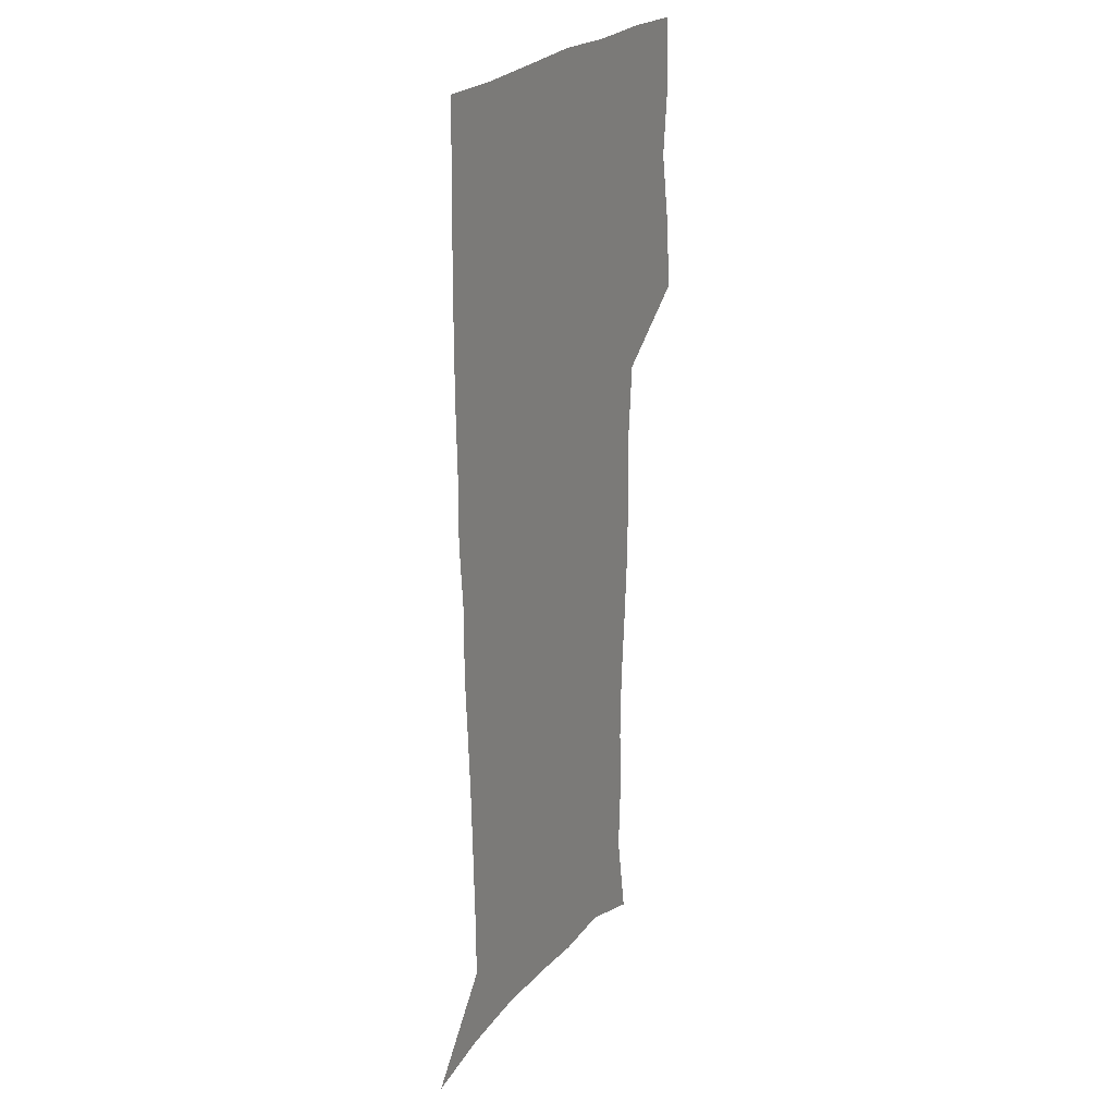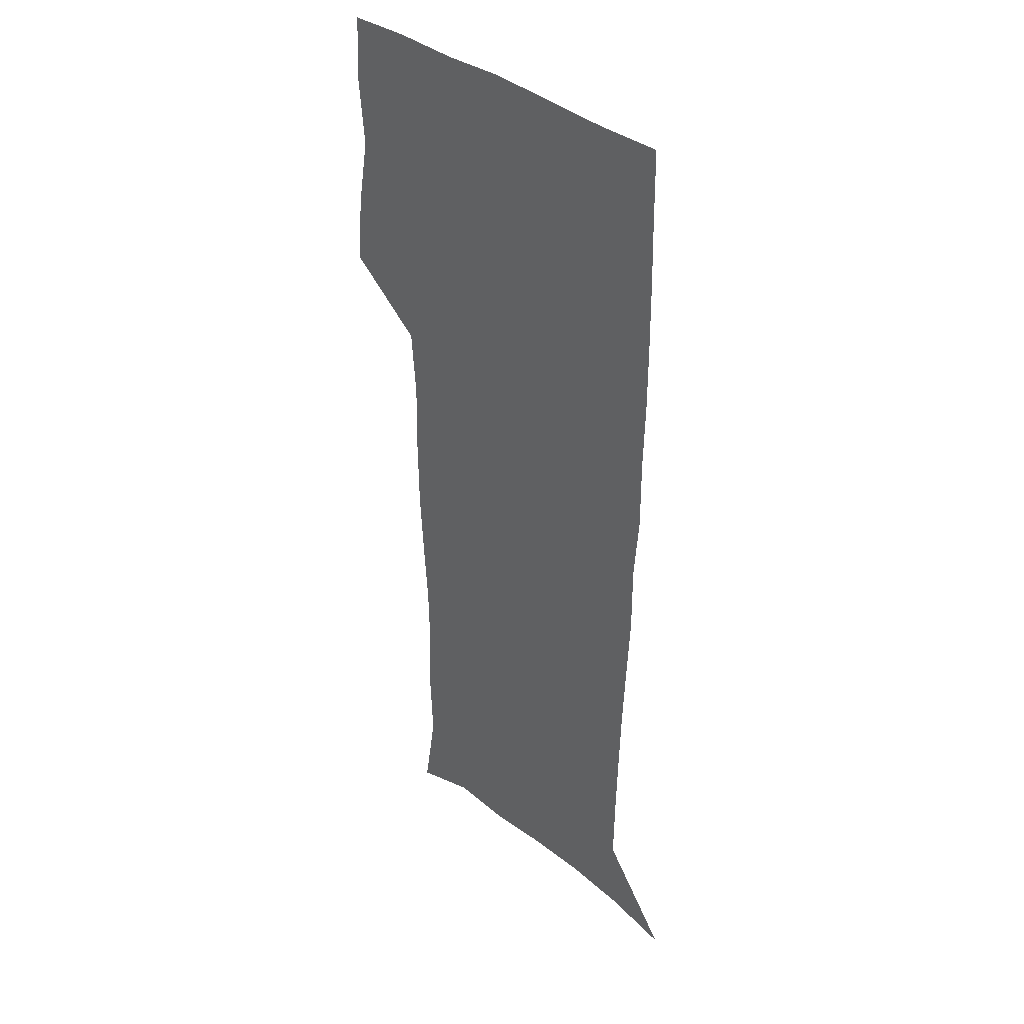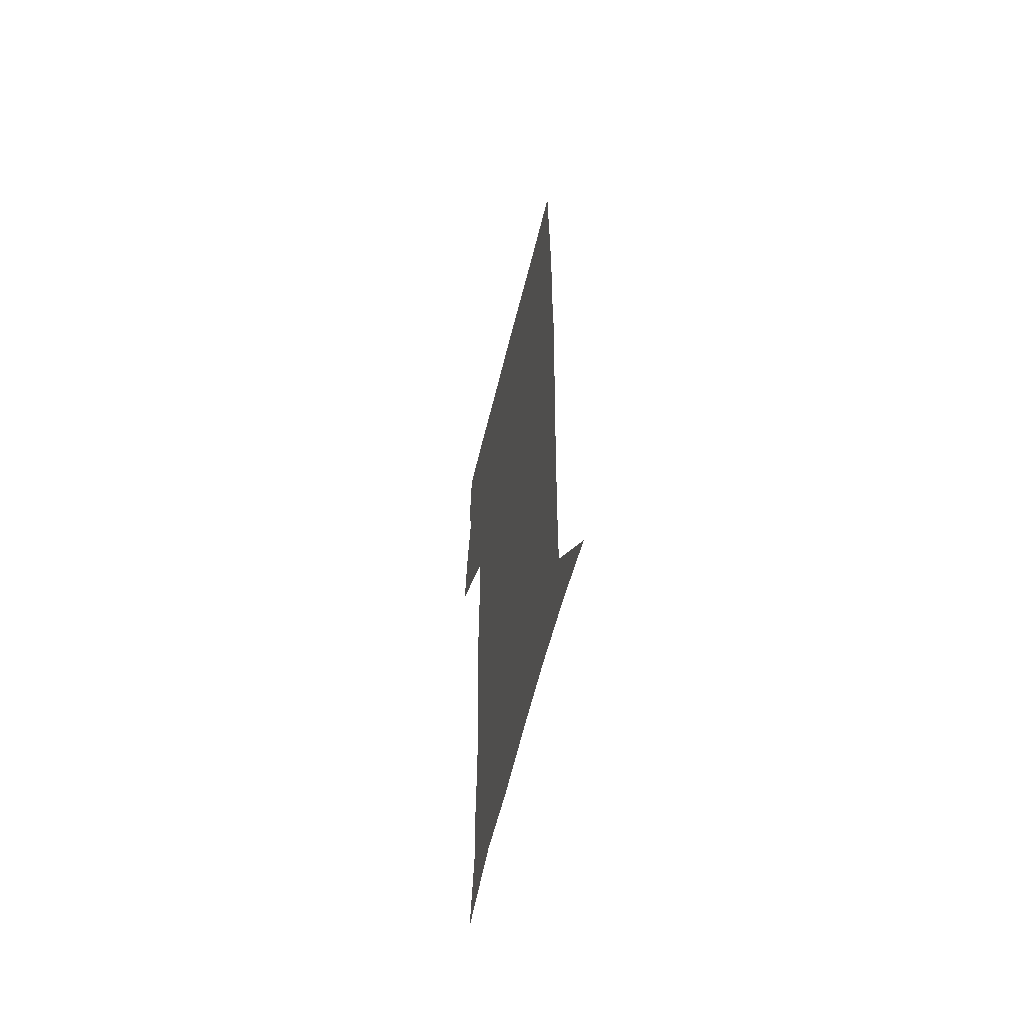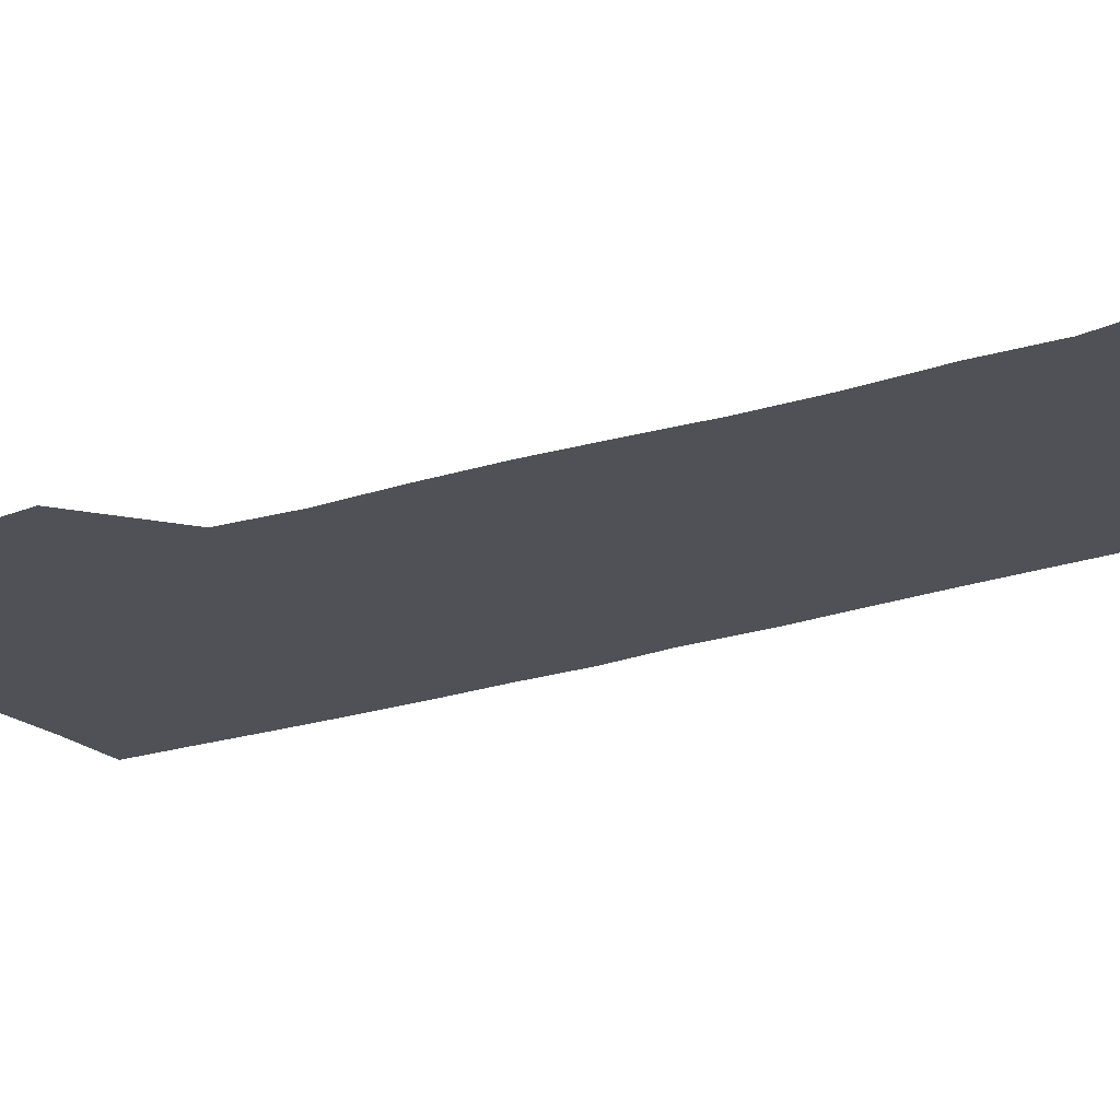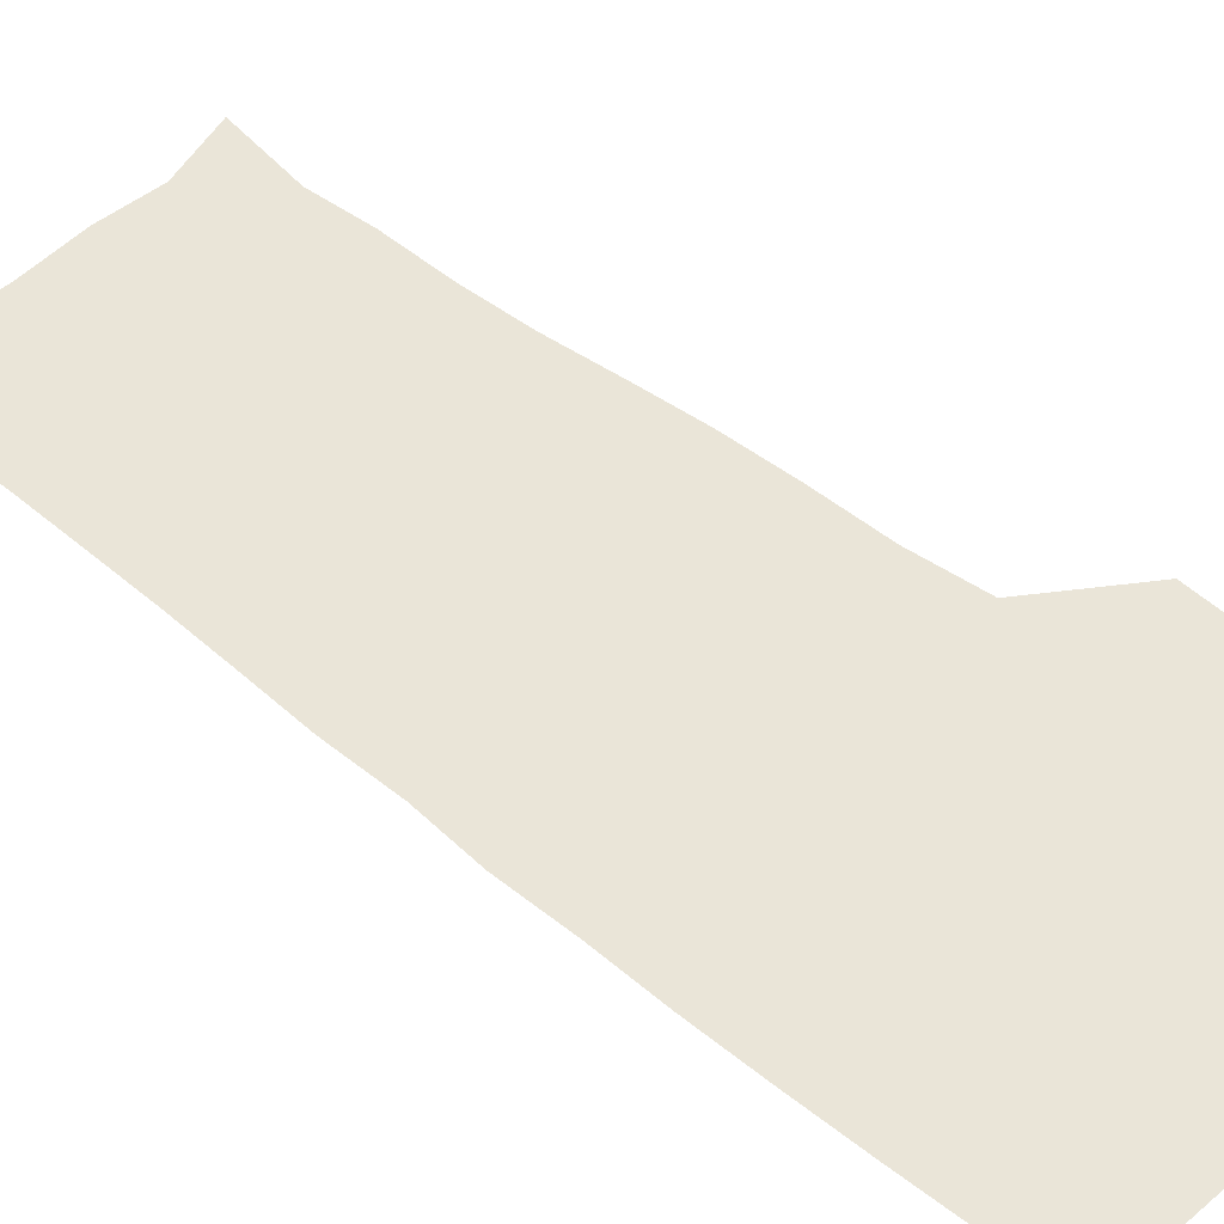
<metadata>
{"format":"obj","ext":"obj","renderer":"f3d","projection":"perspective","resolution":1024,"background":"white","views":[{"elev":24.2,"azim":118.6,"up":"+Y"},{"elev":36.4,"azim":46.8,"up":"+Y"},{"elev":-61.7,"azim":76.1,"up":"+Y"},{"elev":-20.5,"azim":-58.2,"up":"+Z"},{"elev":44.8,"azim":133.6,"up":"+Z"}]}
</metadata>
<code>
v 472.6 446.9 0
v 475.4 477.7 0
v 481.1 509.4 0
v 478.1 540.2 0
v 479.6 569.5 0
v 509.4 133 0
v 516 172.4 0
v 514.7 201.1 0
v 515.9 233.3 0
v 515.3 264.1 0
v 513 293.9 0
v 511.2 324.2 0
v 510.7 355.8 0
v 511.3 388.4 0
v 508.9 418.8 0
v 512.6 450.5 0
v 510.7 479.7 0
v 513.4 509.5 0
v 513.3 538.7 0
v 509.7 570.8 0
v 540.8 143.3 0
v 544.8 180.1 0
v 547.1 213.8 0
v 546.8 243.5 0
v 545.6 272.4 0
v 544.9 302.3 0
v 544 332.1 0
v 543.1 362 0
v 542.8 392.3 0
v 543.8 422.9 0
v 544.6 452.3 0
v 544.3 480.9 0
v 544.3 509.5 0
v 544.8 537.3 0
v 540.7 570.3 0
v 568.5 142.4 0
v 572.2 183.7 0
v 574.6 220.3 0
v 574 247.6 0
v 573.7 276.9 0
v 573.3 306.2 0
v 573 335.8 0
v 573 365.6 0
v 573.2 395.1 0
v 573.3 424.2 0
v 573.9 453.3 0
v 573.4 481.5 0
v 573.5 509.8 0
v 573.1 538.2 0
v 570.4 571.7 0
v 597.8 145.3 0
v 599.5 188 0
v 600.1 218.5 0
v 600.3 247.1 0
v 600.4 278.2 0
v 600.6 306.7 0
v 600.9 338.2 0
v 601.1 366.7 0
v 601.4 395.2 0
v 601.8 424.1 0
v 601.8 453.4 0
v 601.9 481.7 0
v 601.9 510 0
v 601.7 537.9 0
v 600.6 570.6 0
v 627.1 146.4 0
v 626.4 183.8 0
v 626.2 216.9 0
v 626.7 246.5 0
v 627.1 276.3 0
v 628.1 305.2 0
v 628.2 336 0
v 628.7 365.5 0
v 629.8 394.1 0
v 630.6 423.2 0
v 630.5 452.8 0
v 630.7 481.6 0
v 630.9 510.5 0
v 630.5 539.4 0
v 630.7 569.6 0
v 655.9 144.6 0
v 653.6 180.3 0
v 654 210.6 0
v 654.8 240.3 0
v 655.8 270.3 0
v 657.2 299.8 0
v 658.9 329.7 0
v 658.8 361.1 0
v 661.2 390.2 0
v 661 421 0
v 661.9 451 0
v 662 481 0
v 661.7 510.9 0
v 661 540.5 0
v 660.7 570.1 0
v 685.6 139.2 0
v 691 571 0
v 691 601 0
f 15 16 1
f 1 16 2
f 16 17 2
f 2 17 3
f 17 18 3
f 3 18 4
f 18 19 4
f 4 19 5
f 19 20 5
f 6 21 7
f 21 22 7
f 7 22 8
f 22 23 8
f 8 23 9
f 23 24 9
f 9 24 10
f 24 25 10
f 10 25 11
f 25 26 11
f 11 26 12
f 26 27 12
f 12 27 13
f 27 28 13
f 13 28 14
f 28 29 14
f 14 29 15
f 29 30 15
f 15 30 16
f 30 31 16
f 16 31 17
f 31 32 17
f 17 32 18
f 32 33 18
f 18 33 19
f 33 34 19
f 19 34 20
f 34 35 20
f 21 36 22
f 36 37 22
f 22 37 23
f 37 38 23
f 23 38 24
f 38 39 24
f 24 39 25
f 39 40 25
f 25 40 26
f 40 41 26
f 26 41 27
f 41 42 27
f 27 42 28
f 42 43 28
f 28 43 29
f 43 44 29
f 29 44 30
f 44 45 30
f 30 45 31
f 45 46 31
f 31 46 32
f 46 47 32
f 32 47 33
f 47 48 33
f 33 48 34
f 48 49 34
f 34 49 35
f 49 50 35
f 36 51 37
f 51 52 37
f 37 52 38
f 52 53 38
f 38 53 39
f 53 54 39
f 39 54 40
f 54 55 40
f 40 55 41
f 55 56 41
f 41 56 42
f 56 57 42
f 42 57 43
f 57 58 43
f 43 58 44
f 58 59 44
f 44 59 45
f 59 60 45
f 45 60 46
f 60 61 46
f 46 61 47
f 61 62 47
f 47 62 48
f 62 63 48
f 48 63 49
f 63 64 49
f 49 64 50
f 64 65 50
f 51 66 52
f 66 67 52
f 52 67 53
f 67 68 53
f 53 68 54
f 68 69 54
f 54 69 55
f 69 70 55
f 55 70 56
f 70 71 56
f 56 71 57
f 71 72 57
f 57 72 58
f 72 73 58
f 58 73 59
f 73 74 59
f 59 74 60
f 74 75 60
f 60 75 61
f 75 76 61
f 61 76 62
f 76 77 62
f 62 77 63
f 77 78 63
f 63 78 64
f 78 79 64
f 64 79 65
f 79 80 65
f 66 81 67
f 81 82 67
f 67 82 68
f 82 83 68
f 68 83 69
f 83 84 69
f 69 84 70
f 84 85 70
f 70 85 71
f 85 86 71
f 71 86 72
f 86 87 72
f 72 87 73
f 87 88 73
f 73 88 74
f 88 89 74
f 74 89 75
f 89 90 75
f 75 90 76
f 90 91 76
f 76 91 77
f 91 92 77
f 77 92 78
f 92 93 78
f 78 93 79
f 93 94 79
f 79 94 80
f 94 95 80
f 81 96 82

</code>
